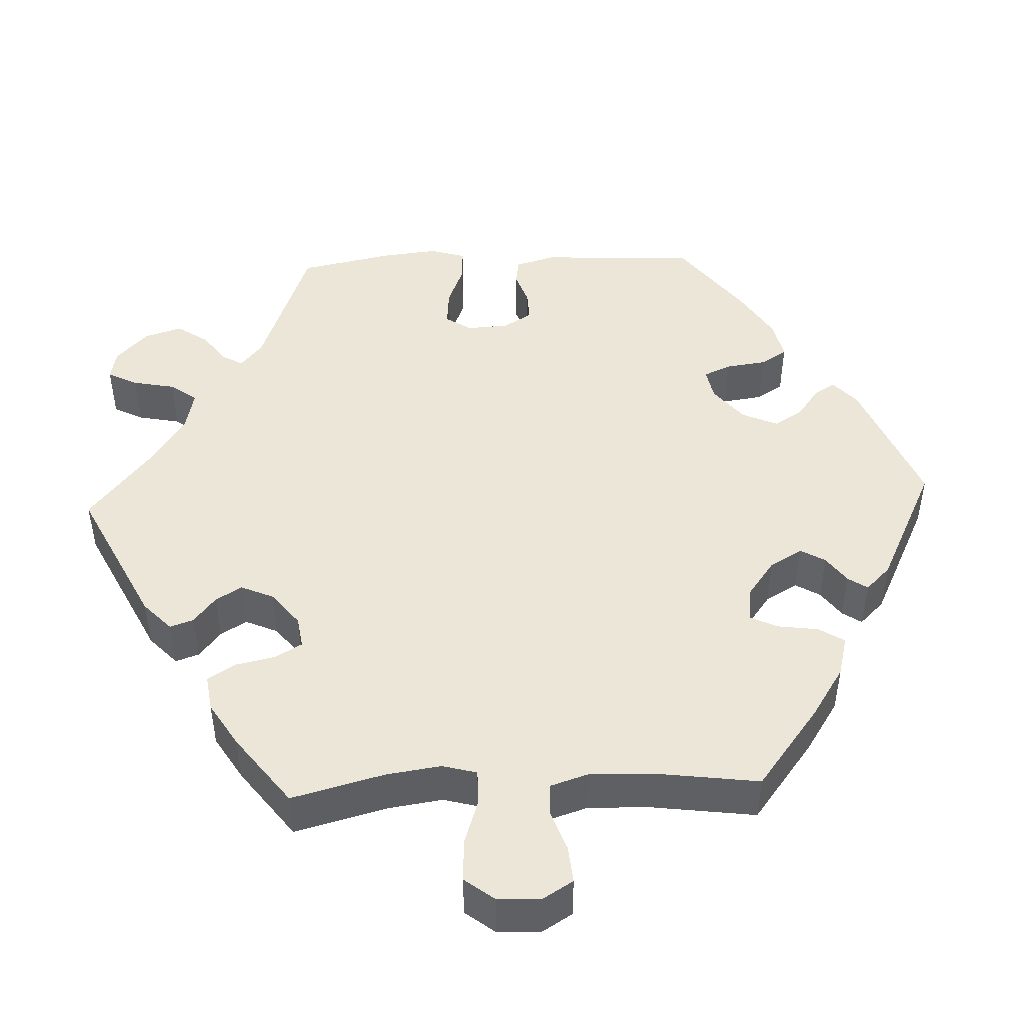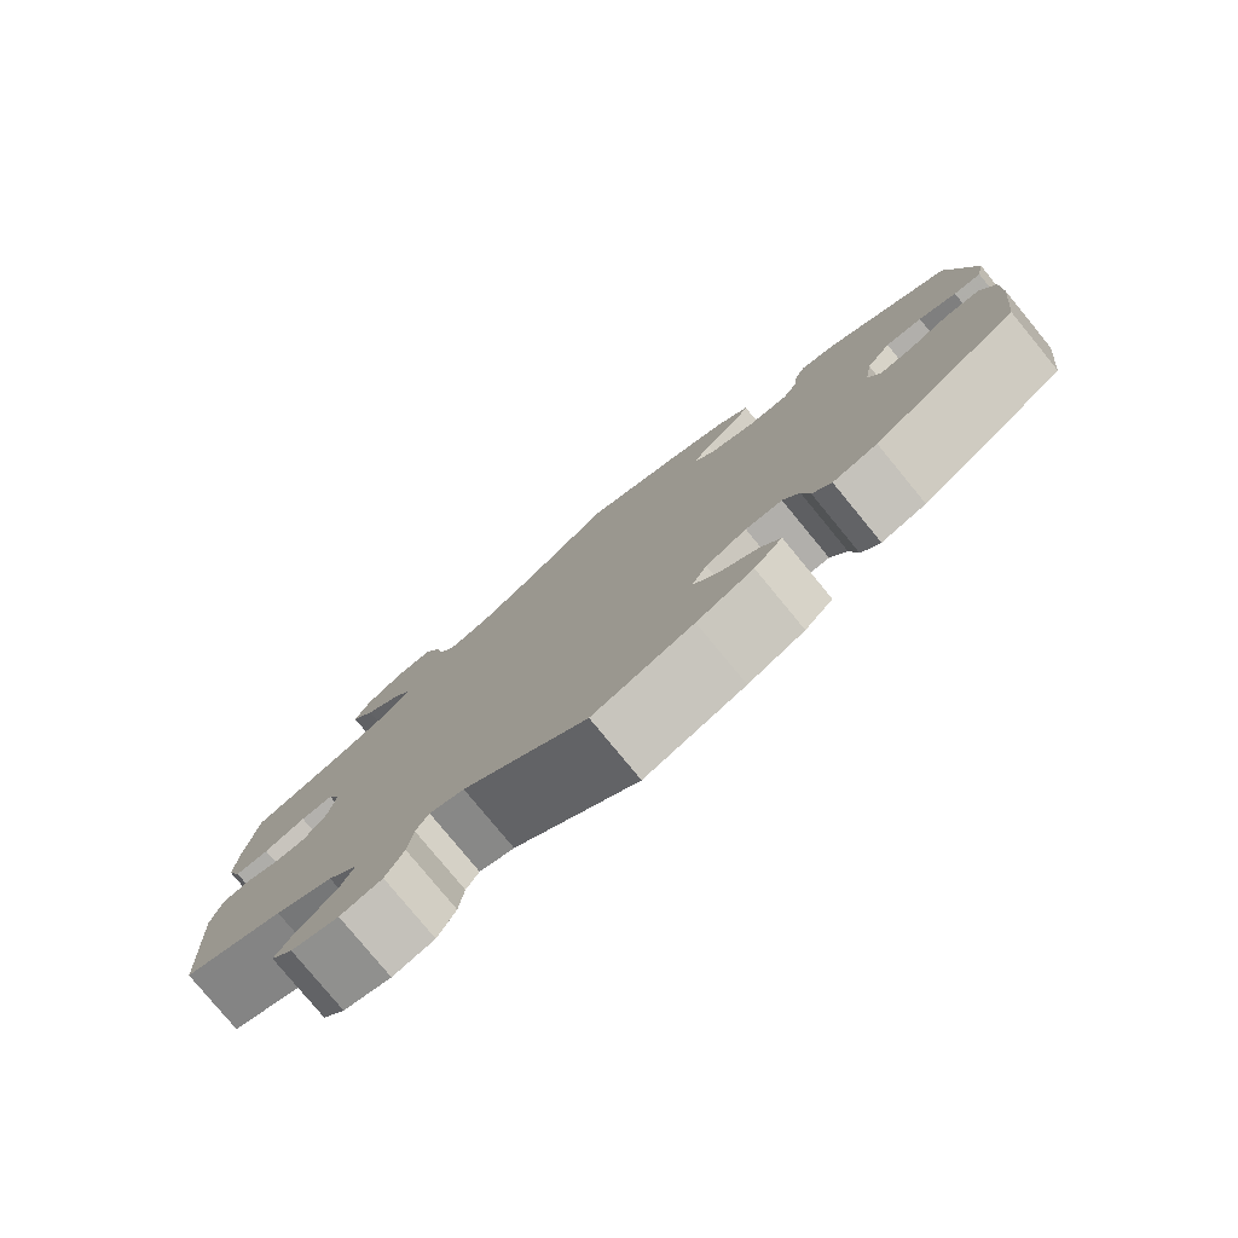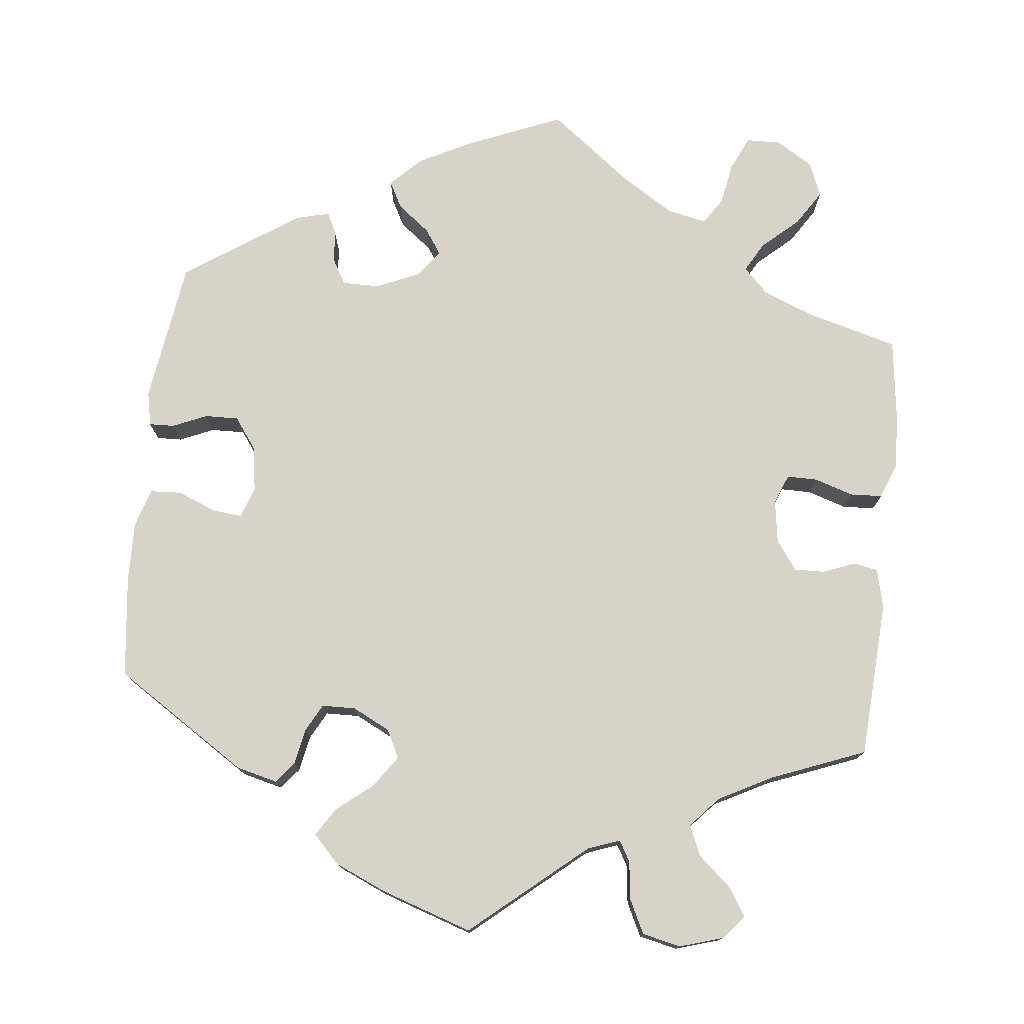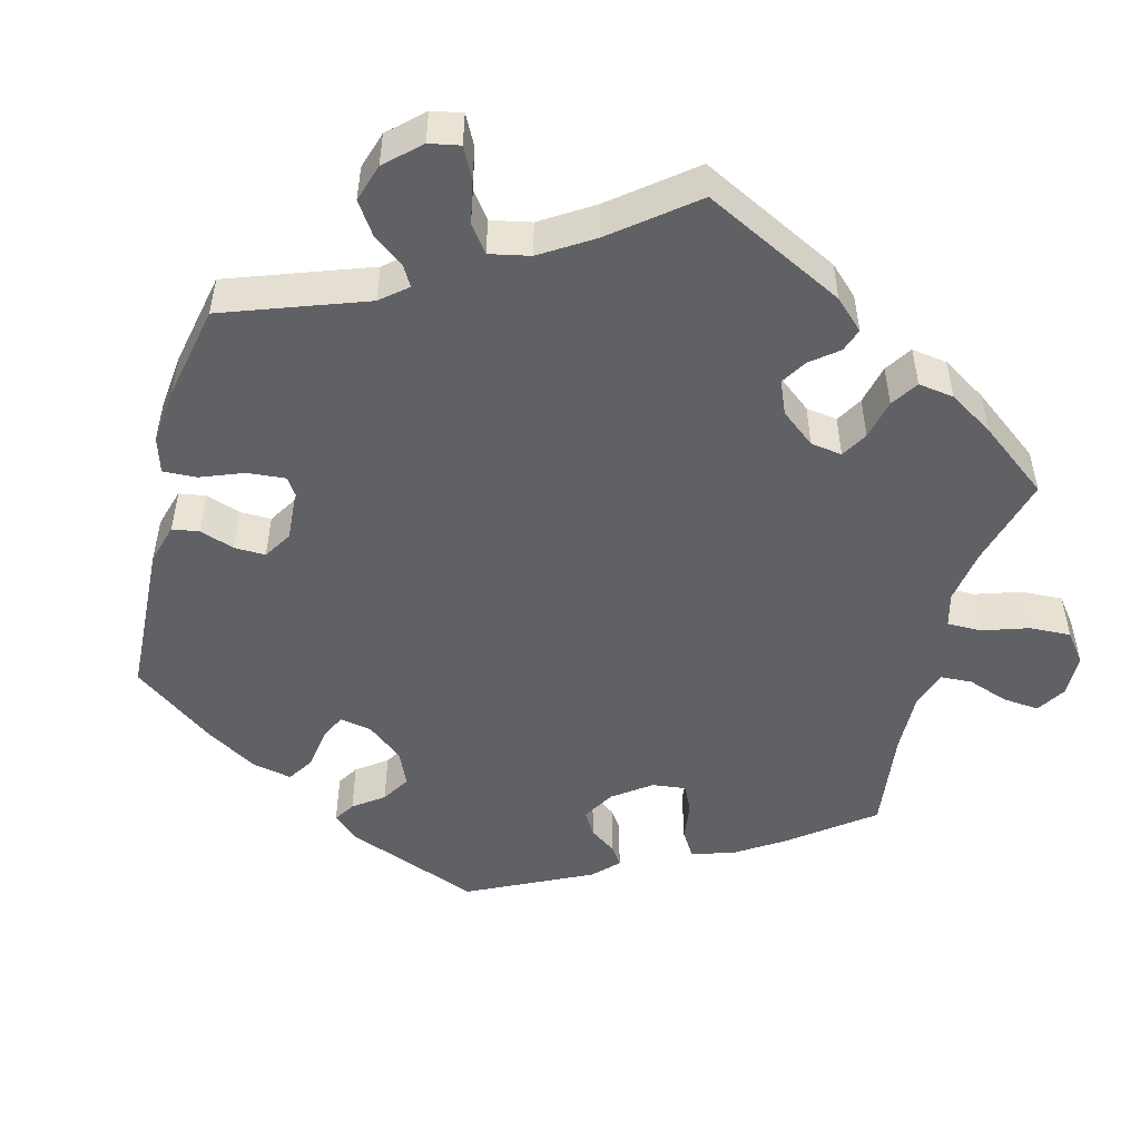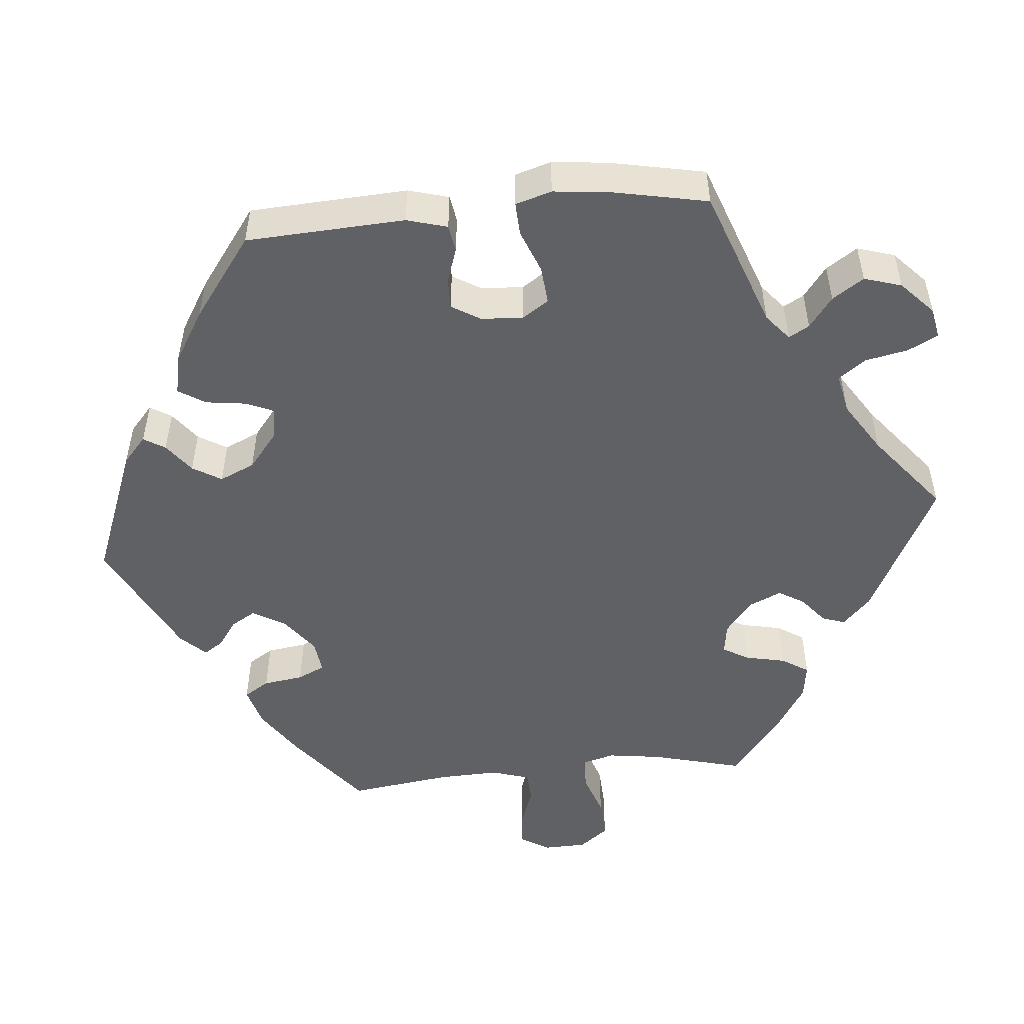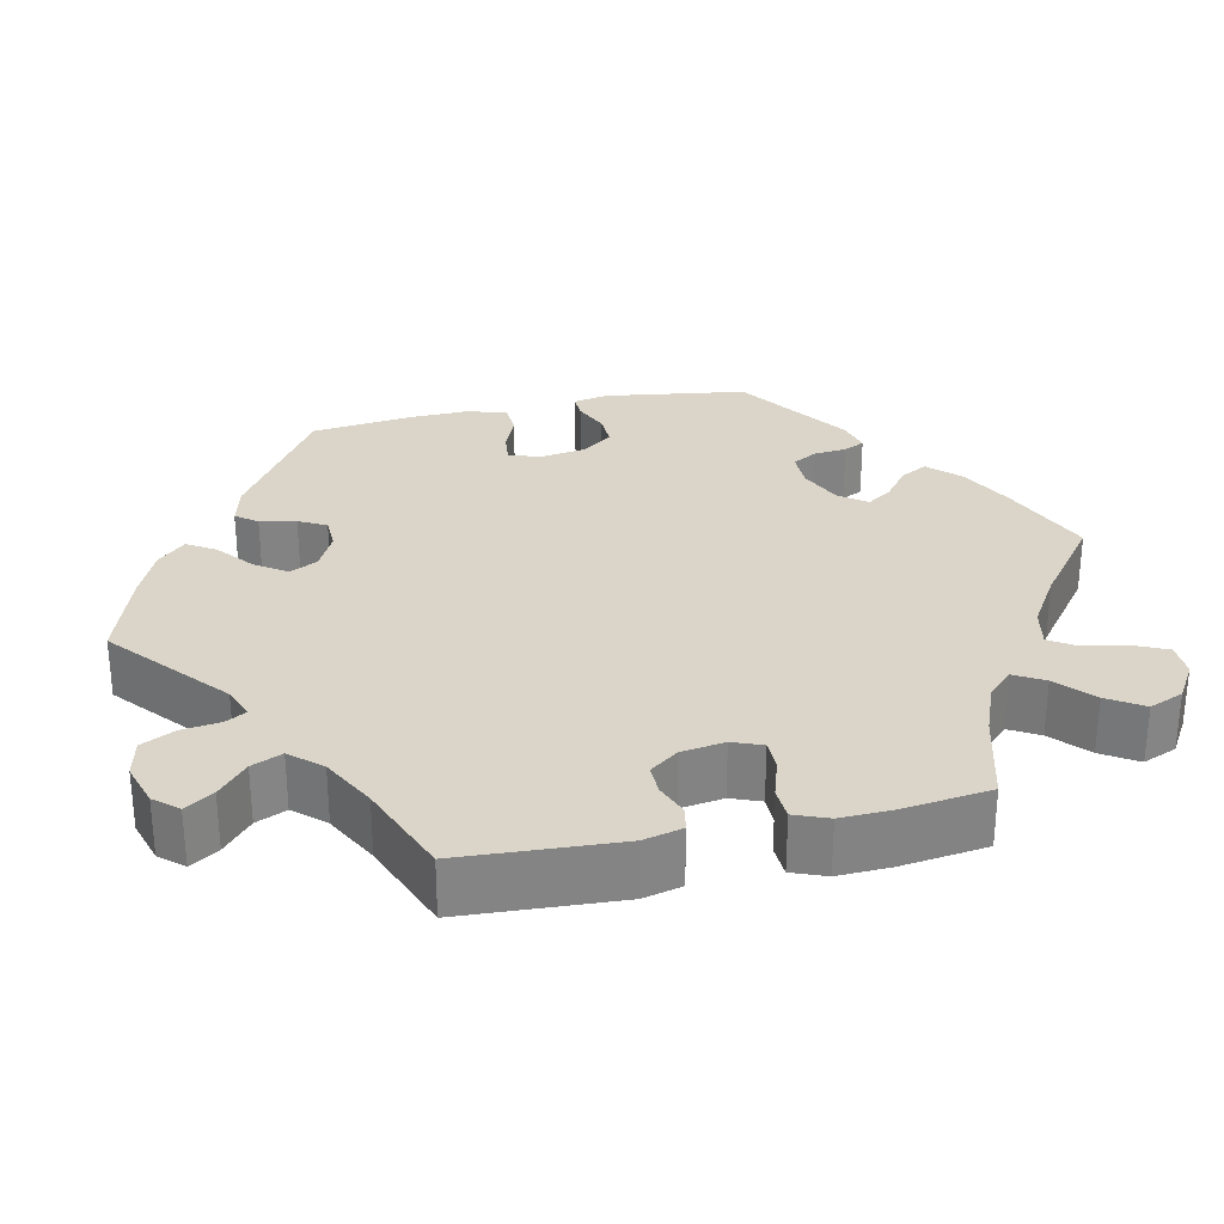
<metadata>
{"format":"obj","ext":"obj","renderer":"f3d","projection":"perspective","resolution":1024,"background":"white","views":[{"elev":46.3,"azim":-32.5,"up":"+Y"},{"elev":-79.3,"azim":39.4,"up":"+Z"},{"elev":76.2,"azim":-173.9,"up":"+Y"},{"elev":-49.8,"azim":-134.7,"up":"+Y"},{"elev":-50.3,"azim":155.5,"up":"+Y"},{"elev":29.1,"azim":-102.5,"up":"+Y"}]}
</metadata>
<code>
v -0.513 0.07 -0.087
v -0.501 0.07 -0.037
v -0.47 0.07 -0.031
v -0.429 0.07 -0.047
v -0.39 0.07 -0.048
v -0.363 0.07 -0.011
v -0.355 0.07 0.044
v -0.37 0.07 0.082
v -0.409 0.07 0.082
v -0.459 0.07 0.066
v -0.5 0.07 0.068
v -0.517 0.07 0.111
v -0.515 0.07 0.178
v -0.501 0.07 0.289
v -0.384 0.07 0.321
v -0.319 0.07 0.347
v -0.287 0.07 0.379
v -0.309 0.07 0.417
v -0.355 0.07 0.458
v -0.384 0.07 0.503
v -0.366 0.07 0.547
v -0.319 0.07 0.576
v -0.275 0.07 0.575
v -0.255 0.07 0.532
v -0.245 0.07 0.478
v -0.223 0.07 0.444
v -0.172 0.07 0.455
v -0.105 0.07 0.497
v 0 0.07 0.578
v 0.121 0.07 0.528
v 0.19 0.07 0.493
v 0.228 0.07 0.455
v 0.21 0.07 0.421
v 0.169 0.07 0.389
v 0.147 0.07 0.357
v 0.173 0.07 0.322
v 0.228 0.07 0.298
v 0.276 0.07 0.298
v 0.294 0.07 0.33
v 0.298 0.07 0.372
v 0.311 0.07 0.399
v 0.354 0.07 0.388
v 0.5 0.07 0.29
v 0.527 0.07 0.107
v 0.518 0.07 0.063
v 0.486 0.07 0.064
v 0.442 0.07 0.083
v 0.399 0.07 0.084
v 0.37 0.07 0.044
v 0.361 0.07 -0.014
v 0.375 0.07 -0.054
v 0.413 0.07 -0.05
v 0.462 0.07 -0.03
v 0.502 0.07 -0.032
v 0.518 0.07 -0.082
v 0.516 0.07 -0.159
v 0.501 0.07 -0.288
v 0.331 0.07 -0.398
v 0.279 0.07 -0.411
v 0.257 0.07 -0.384
v 0.248 0.07 -0.338
v 0.229 0.07 -0.303
v 0.186 0.07 -0.302
v 0.138 0.07 -0.326
v 0.12 0.07 -0.362
v 0.148 0.07 -0.402
v 0.194 0.07 -0.439
v 0.217 0.07 -0.475
v 0.184 0.07 -0.51
v 0.118 0.07 -0.539
v 0.001 0.07 -0.578
v -0.145 0.07 -0.455
v -0.186 0.07 -0.44
v -0.201 0.07 -0.466
v -0.207 0.07 -0.515
v -0.228 0.07 -0.558
v -0.277 0.07 -0.569
v -0.333 0.07 -0.552
v -0.359 0.07 -0.522
v -0.336 0.07 -0.486
v -0.294 0.07 -0.449
v -0.277 0.07 -0.41
v -0.312 0.07 -0.371
v -0.381 0.07 -0.335
v -0.501 0.07 -0.288
v -0.513 0 -0.087
v -0.501 0 -0.037
v -0.47 0 -0.031
v -0.429 0 -0.047
v -0.39 0 -0.048
v -0.363 0 -0.011
v -0.355 0 0.044
v -0.37 0 0.082
v -0.409 0 0.082
v -0.459 0 0.066
v -0.5 0 0.068
v -0.517 0 0.111
v -0.515 0 0.178
v -0.501 0 0.289
v -0.384 0 0.321
v -0.319 0 0.347
v -0.287 0 0.379
v -0.309 0 0.417
v -0.355 0 0.458
v -0.384 0 0.503
v -0.366 0 0.547
v -0.319 0 0.576
v -0.275 0 0.575
v -0.255 0 0.532
v -0.245 0 0.478
v -0.223 0 0.444
v -0.172 0 0.455
v -0.105 0 0.497
v 0 0 0.578
v 0.121 0 0.528
v 0.19 0 0.493
v 0.228 0 0.455
v 0.21 0 0.421
v 0.169 0 0.389
v 0.147 0 0.357
v 0.173 0 0.322
v 0.228 0 0.298
v 0.276 0 0.298
v 0.294 0 0.33
v 0.298 0 0.372
v 0.311 0 0.399
v 0.354 0 0.388
v 0.5 0 0.29
v 0.527 0 0.107
v 0.518 0 0.063
v 0.486 0 0.064
v 0.442 0 0.083
v 0.399 0 0.084
v 0.37 0 0.044
v 0.361 0 -0.014
v 0.375 0 -0.054
v 0.413 0 -0.05
v 0.462 0 -0.03
v 0.502 0 -0.032
v 0.518 0 -0.082
v 0.516 0 -0.159
v 0.501 0 -0.288
v 0.331 0 -0.398
v 0.279 0 -0.411
v 0.257 0 -0.384
v 0.248 0 -0.338
v 0.229 0 -0.303
v 0.186 0 -0.302
v 0.138 0 -0.326
v 0.12 0 -0.362
v 0.148 0 -0.402
v 0.194 0 -0.439
v 0.217 0 -0.475
v 0.184 0 -0.51
v 0.118 0 -0.539
v 0.001 0 -0.578
v -0.145 0 -0.455
v -0.186 0 -0.44
v -0.201 0 -0.466
v -0.207 0 -0.515
v -0.228 0 -0.558
v -0.277 0 -0.569
v -0.333 0 -0.552
v -0.359 0 -0.522
v -0.336 0 -0.486
v -0.294 0 -0.449
v -0.277 0 -0.41
v -0.312 0 -0.371
v -0.381 0 -0.335
v -0.501 0 -0.288
f 84 85 1 2
f 83 84 2 3
f 82 83 3 4
f 78 79 80 81
f 78 81 82
f 77 78 82
f 74 75 76 77
f 73 74 77 82
f 69 70 71 72
f 69 72 73
f 66 67 68 69
f 65 66 69 73
f 64 65 73 82
f 58 59 60 61
f 58 61 62
f 57 58 62
f 56 57 62 63
f 52 53 54 55
f 51 52 55 56
f 44 45 46 47
f 44 47 48
f 43 44 48
f 42 43 48 49
f 39 40 41 42
f 38 39 42 49
f 31 32 33 34
f 31 34 35
f 28 29 30 31
f 27 28 31 35
f 26 27 35 36
f 22 23 24 25
f 22 25 26
f 21 22 26
f 18 19 20 21
f 17 18 21 26
f 12 13 14 15
f 12 15 16
f 9 10 11 12
f 8 9 12 16
f 7 8 16 17
f 64 82 4 5
f 63 64 5 6
f 51 56 63 6
f 50 51 6 7
f 37 38 49 50
f 26 36 37 50
f 7 17 26 50
f 87 86 170 169
f 88 87 169 168
f 89 88 168 167
f 166 165 164 163
f 167 166 163
f 167 163 162
f 162 161 160 159
f 167 162 159 158
f 157 156 155 154
f 158 157 154
f 154 153 152 151
f 158 154 151 150
f 167 158 150 149
f 146 145 144 143
f 147 146 143
f 147 143 142
f 148 147 142 141
f 140 139 138 137
f 141 140 137 136
f 132 131 130 129
f 133 132 129
f 133 129 128
f 134 133 128 127
f 127 126 125 124
f 134 127 124 123
f 119 118 117 116
f 120 119 116
f 116 115 114 113
f 120 116 113 112
f 121 120 112 111
f 110 109 108 107
f 111 110 107
f 111 107 106
f 106 105 104 103
f 111 106 103 102
f 100 99 98 97
f 101 100 97
f 97 96 95 94
f 101 97 94 93
f 102 101 93 92
f 90 89 167 149
f 91 90 149 148
f 91 148 141 136
f 92 91 136 135
f 135 134 123 122
f 135 122 121 111
f 135 111 102 92
f 1 86 87 2
f 2 87 88 3
f 3 88 89 4
f 4 89 90 5
f 5 90 91 6
f 6 91 92 7
f 7 92 93 8
f 8 93 94 9
f 9 94 95 10
f 10 95 96 11
f 11 96 97 12
f 12 97 98 13
f 13 98 99 14
f 14 99 100 15
f 15 100 101 16
f 16 101 102 17
f 17 102 103 18
f 18 103 104 19
f 19 104 105 20
f 20 105 106 21
f 21 106 107 22
f 22 107 108 23
f 23 108 109 24
f 24 109 110 25
f 25 110 111 26
f 26 111 112 27
f 27 112 113 28
f 28 113 114 29
f 29 114 115 30
f 30 115 116 31
f 31 116 117 32
f 32 117 118 33
f 33 118 119 34
f 34 119 120 35
f 35 120 121 36
f 36 121 122 37
f 37 122 123 38
f 38 123 124 39
f 39 124 125 40
f 40 125 126 41
f 41 126 127 42
f 42 127 128 43
f 43 128 129 44
f 44 129 130 45
f 45 130 131 46
f 46 131 132 47
f 47 132 133 48
f 48 133 134 49
f 49 134 135 50
f 50 135 136 51
f 51 136 137 52
f 52 137 138 53
f 53 138 139 54
f 54 139 140 55
f 55 140 141 56
f 56 141 142 57
f 57 142 143 58
f 58 143 144 59
f 59 144 145 60
f 60 145 146 61
f 61 146 147 62
f 62 147 148 63
f 63 148 149 64
f 64 149 150 65
f 65 150 151 66
f 66 151 152 67
f 67 152 153 68
f 68 153 154 69
f 69 154 155 70
f 70 155 156 71
f 71 156 157 72
f 72 157 158 73
f 73 158 159 74
f 74 159 160 75
f 75 160 161 76
f 76 161 162 77
f 77 162 163 78
f 78 163 164 79
f 79 164 165 80
f 80 165 166 81
f 81 166 167 82
f 82 167 168 83
f 83 168 169 84
f 84 169 170 85
f 85 170 86 1

</code>
